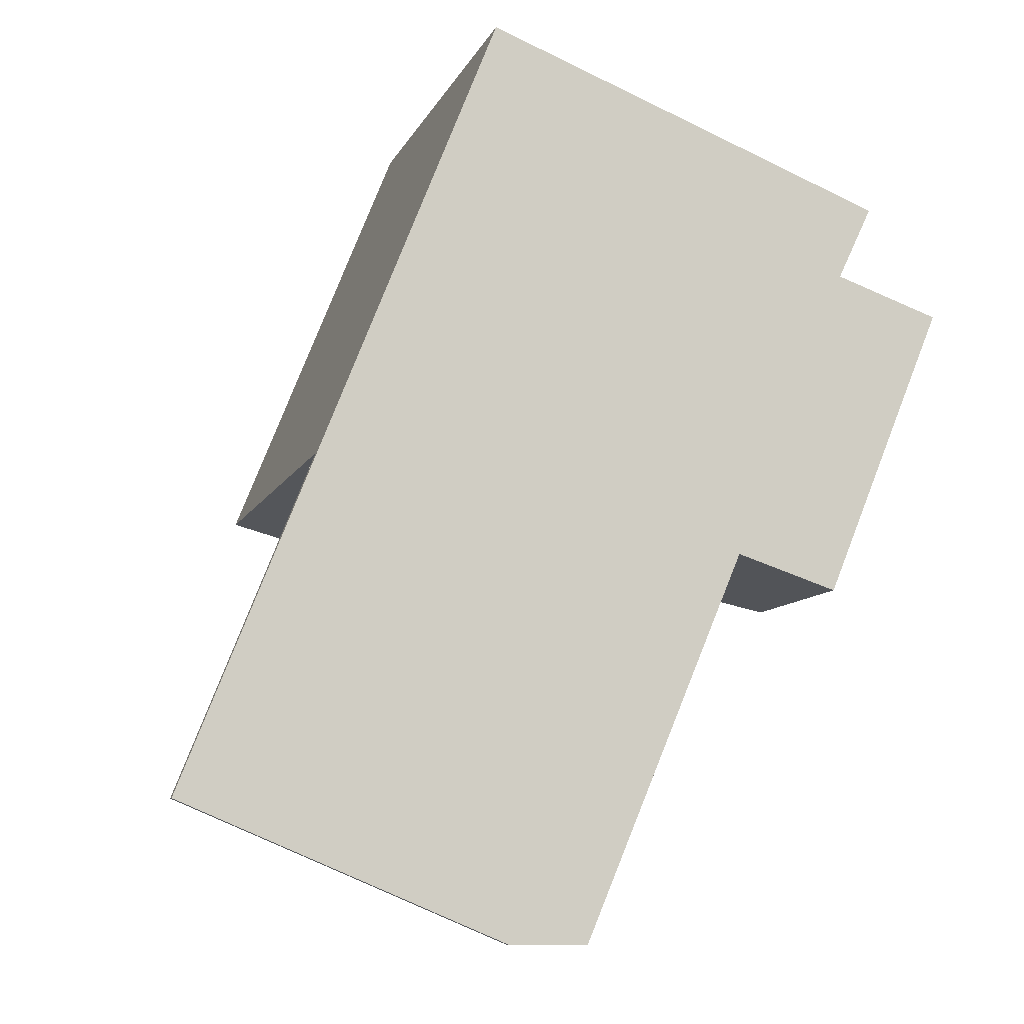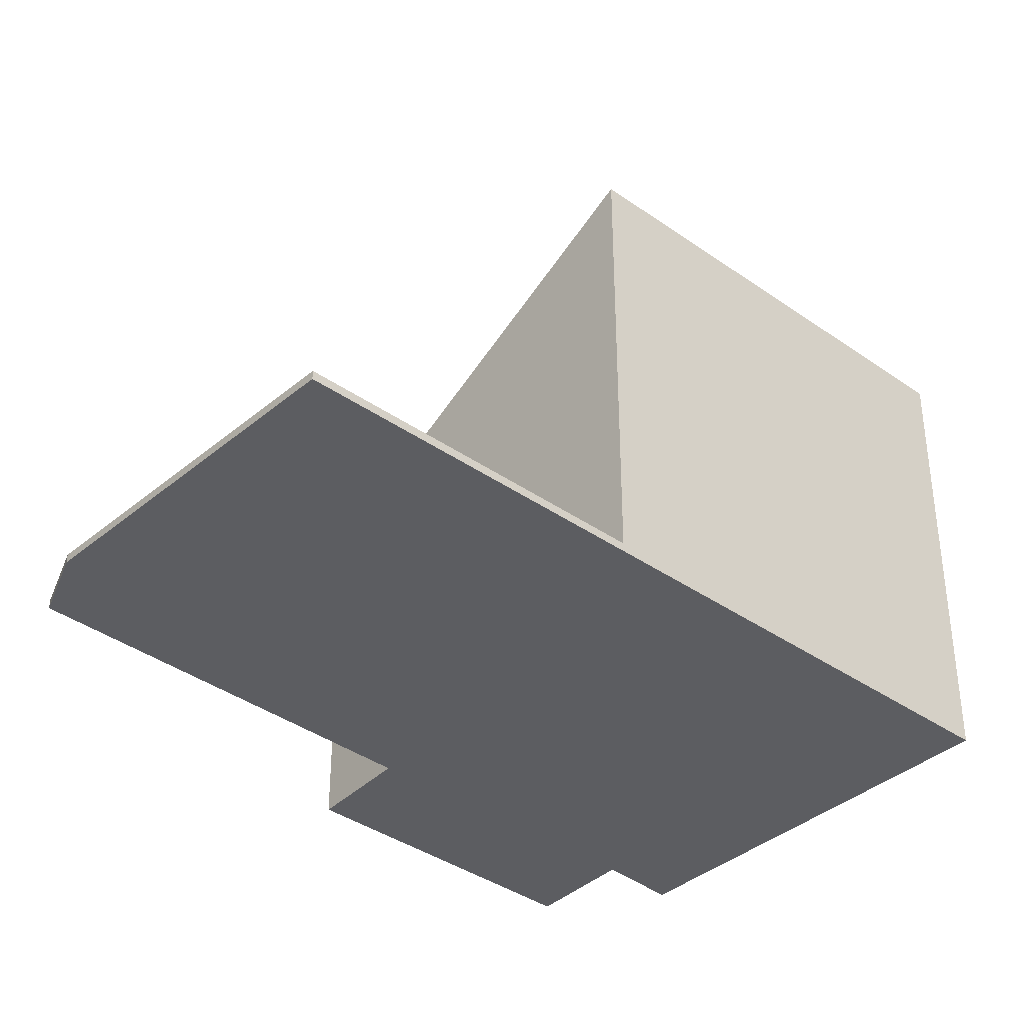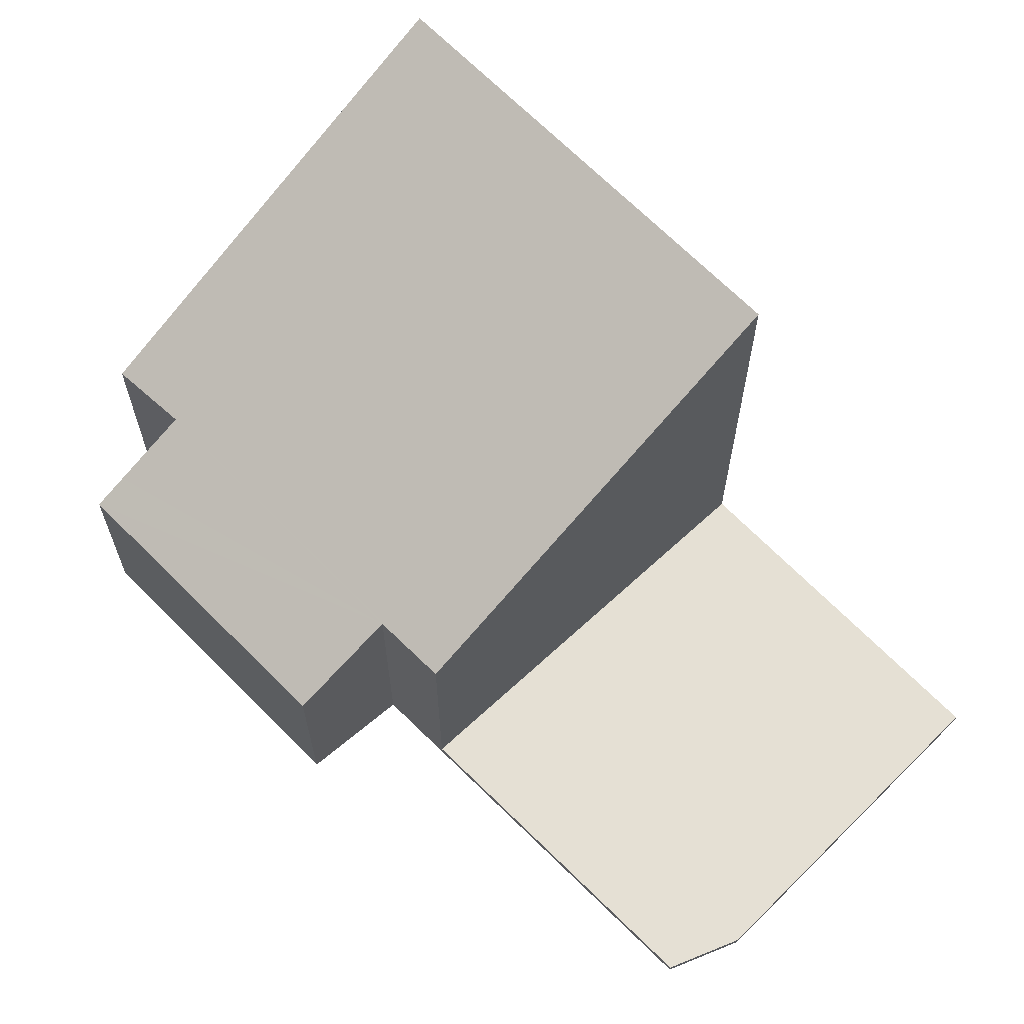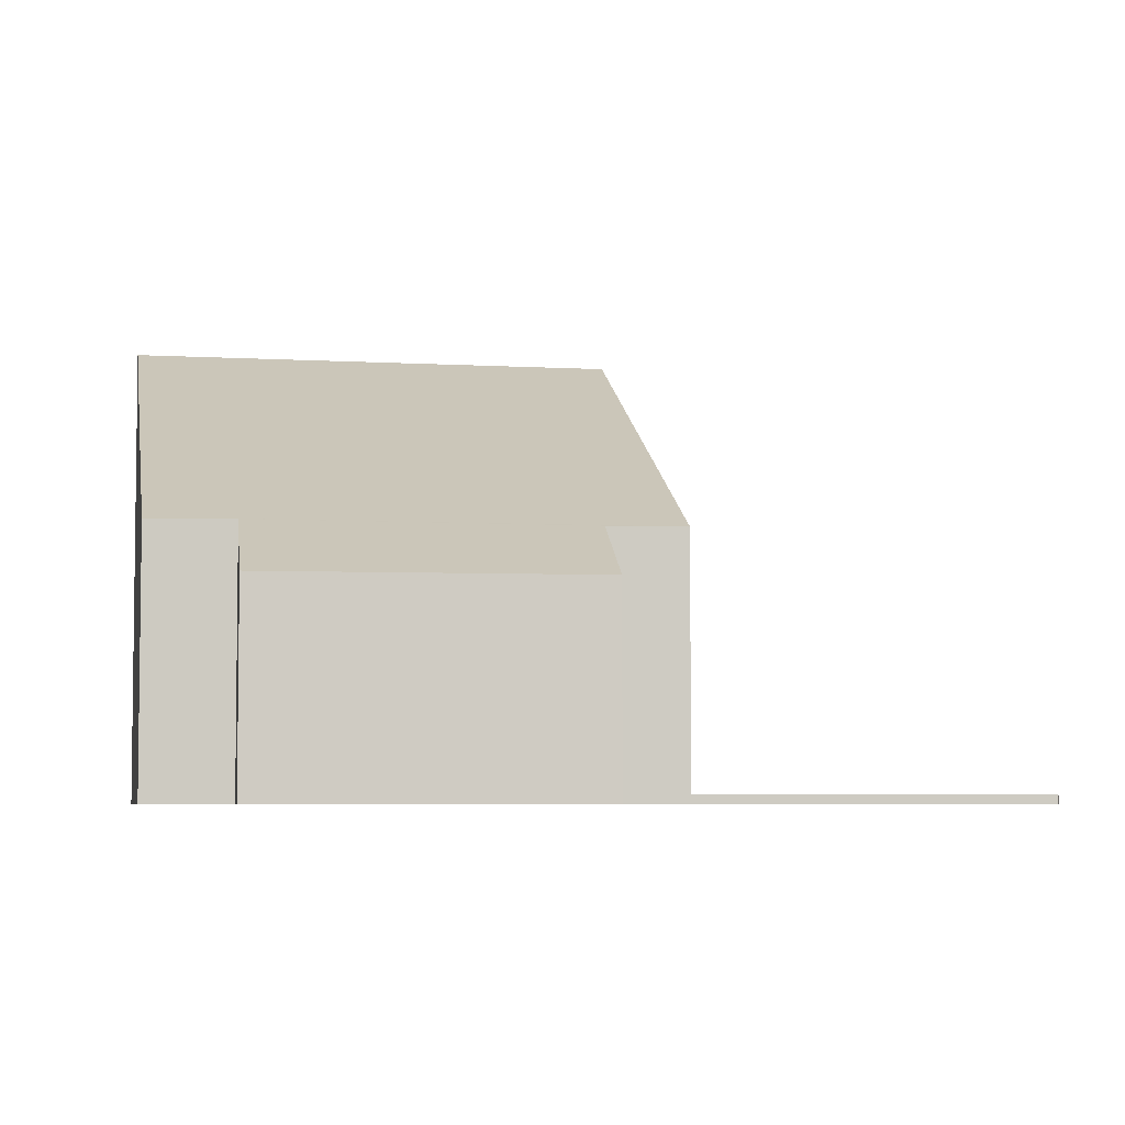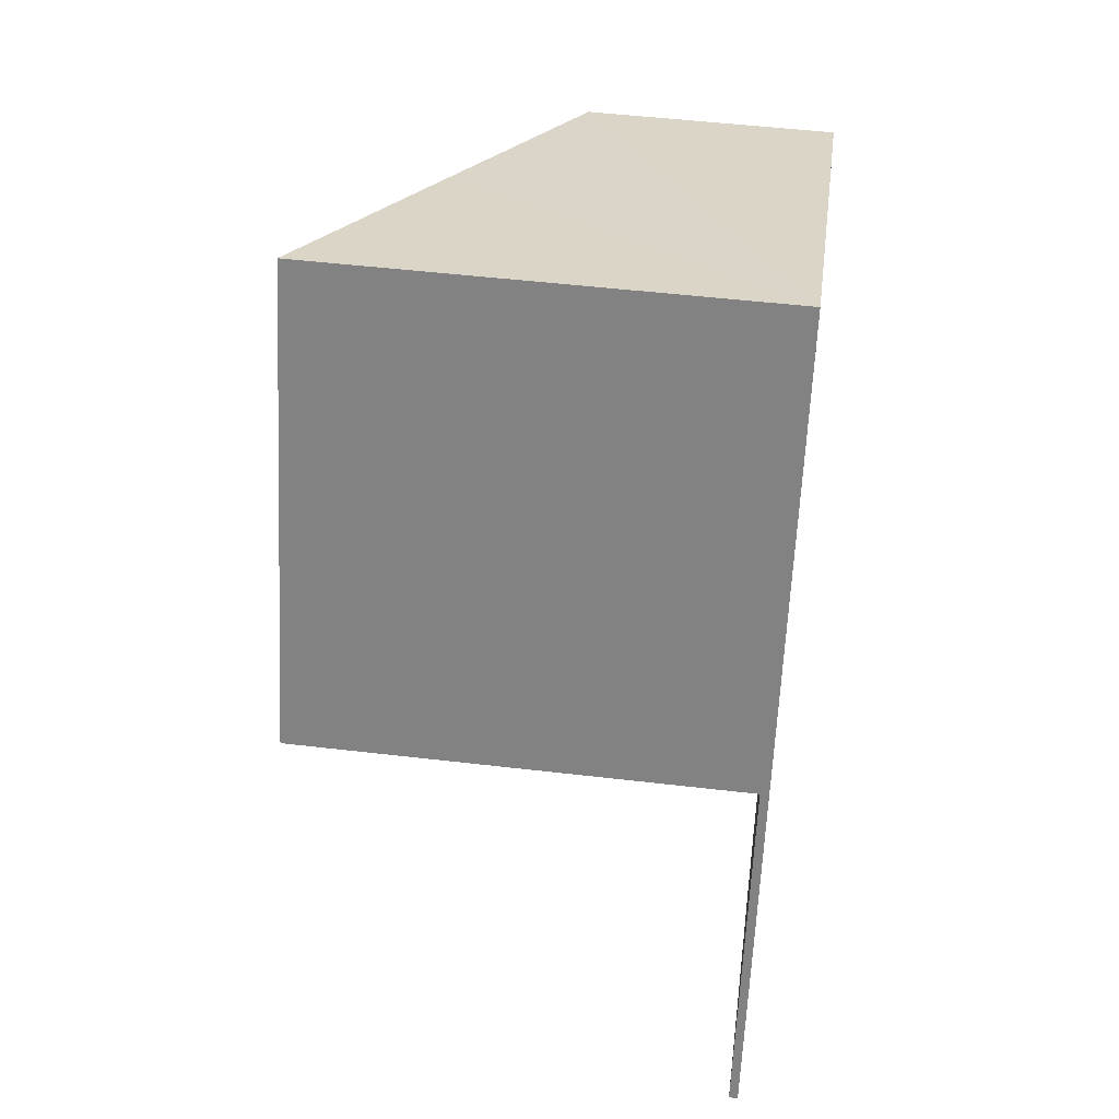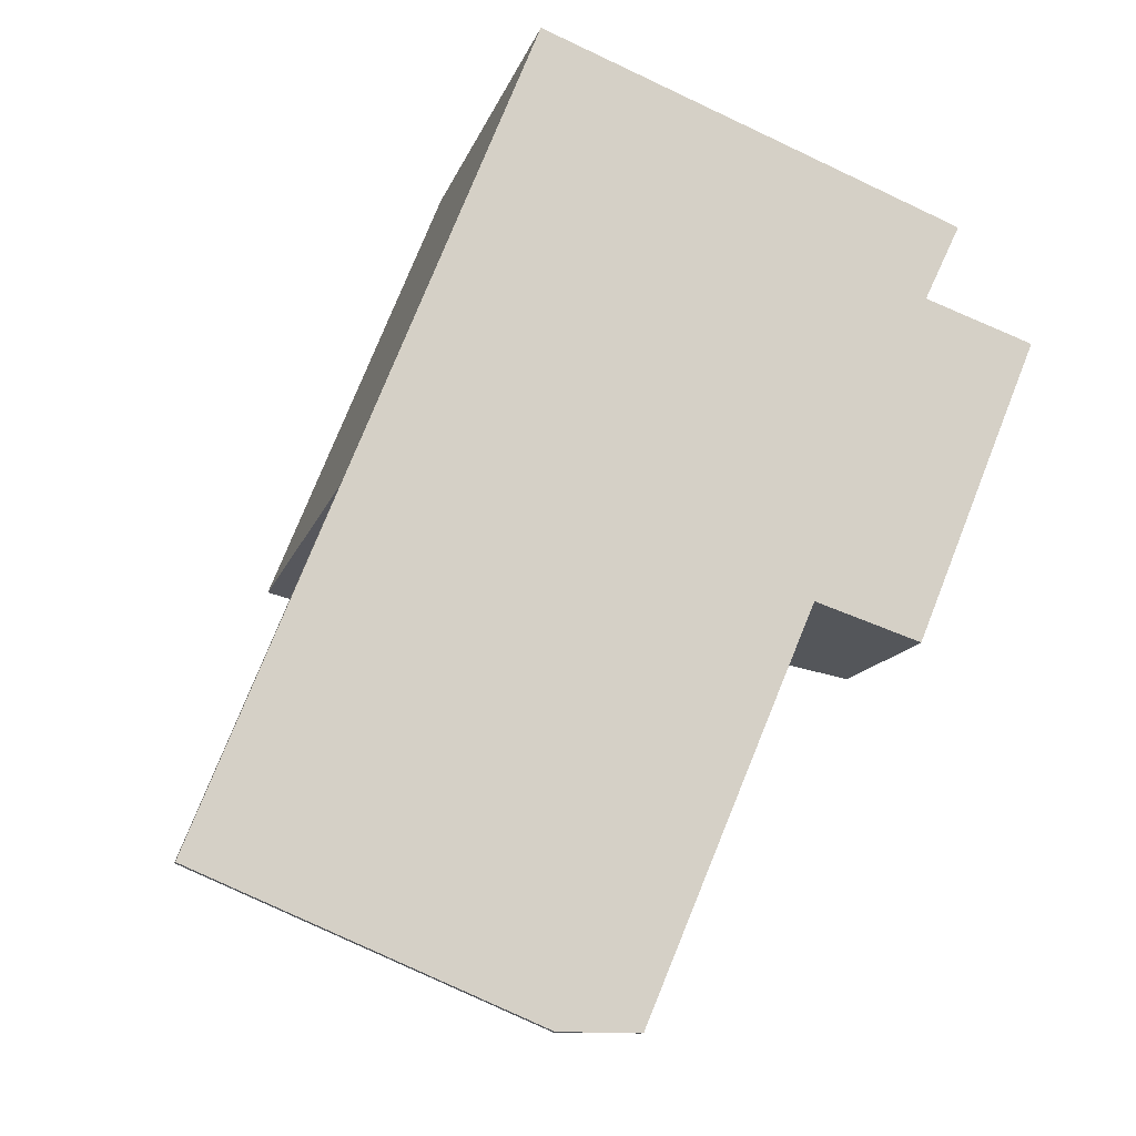
<metadata>
{"format":"obj","ext":"obj","renderer":"f3d","projection":"perspective","resolution":1024,"background":"white","views":[{"elev":-9.6,"azim":-16.6,"up":"+Z"},{"elev":-37.1,"azim":-110.5,"up":"+Y"},{"elev":65.9,"azim":157.7,"up":"+Y"},{"elev":-5.2,"azim":101.1,"up":"+Y"},{"elev":49.9,"azim":-82.6,"up":"+Z"},{"elev":-12.9,"azim":-14.5,"up":"+Z"}]}
</metadata>
<code>
v  2.086 0.136 5.254
v  5.138 0.136 -2.133
v  0 0.136 8.328e-18
v  8.475 0.136 2.851
v  6.368 0.136 -2.133
v  2.086 -3.217e-16 5.254
v  8.475 -1.746e-16 2.851
v  6.368 1.306e-16 -2.133
v  5.138 1.306e-16 -2.133
v  0 0 0
v  10.57 3.025 3.454
v  8.95 3.856 3.975
v  12.49 2.994 8.113
v  8.266 5.446 11.05
v  2.086 7.21 5.254
v  4.902 7.21 12.35
v  11.37 3.816 9.856
v  11.3 3.821 9.715
v  10.82 3.856 8.684
v  8.475 3.869 2.851
v  11.97 3.259 8.289
v  10.82 -5.317e-16 8.684
v  11.3 -5.949e-16 9.715
v  11.37 -6.035e-16 9.856
v  8.95 -2.434e-16 3.975
v  12.49 -4.968e-16 8.113
v  11.97 -5.076e-16 8.289
v  4.902 -7.56e-16 12.35
v  8.266 -6.768e-16 11.05
v  10.57 -2.115e-16 3.454
g defaultobject
f 1 2 3
f 2 1 4
f 2 4 5
f 6 4 1
f 4 6 7
f 7 5 4
f 5 7 8
f 8 2 5
f 2 8 9
f 9 3 2
f 3 9 10
f 10 1 3
f 1 10 6
f 10 7 6
f 7 10 9
f 7 9 8
f 11 12 13
f 14 15 16
f 15 14 17
f 15 17 18
f 15 18 19
f 15 19 20
f 20 19 12
f 12 19 21
f 12 21 13
f 18 22 19
f 22 18 17
f 22 17 23
f 23 17 24
f 12 7 20
f 7 12 25
f 22 21 19
f 21 22 13
f 13 22 26
f 26 22 27
f 28 14 16
f 14 28 17
f 17 28 24
f 24 28 29
f 13 30 11
f 30 13 26
f 11 25 12
f 25 11 30
f 20 6 15
f 6 20 7
f 6 16 15
f 16 6 28
f 26 22 30
f 22 26 27
f 7 28 6
f 28 7 25
f 28 25 30
f 28 30 22
f 28 22 23
f 28 23 24
f 28 24 29

</code>
